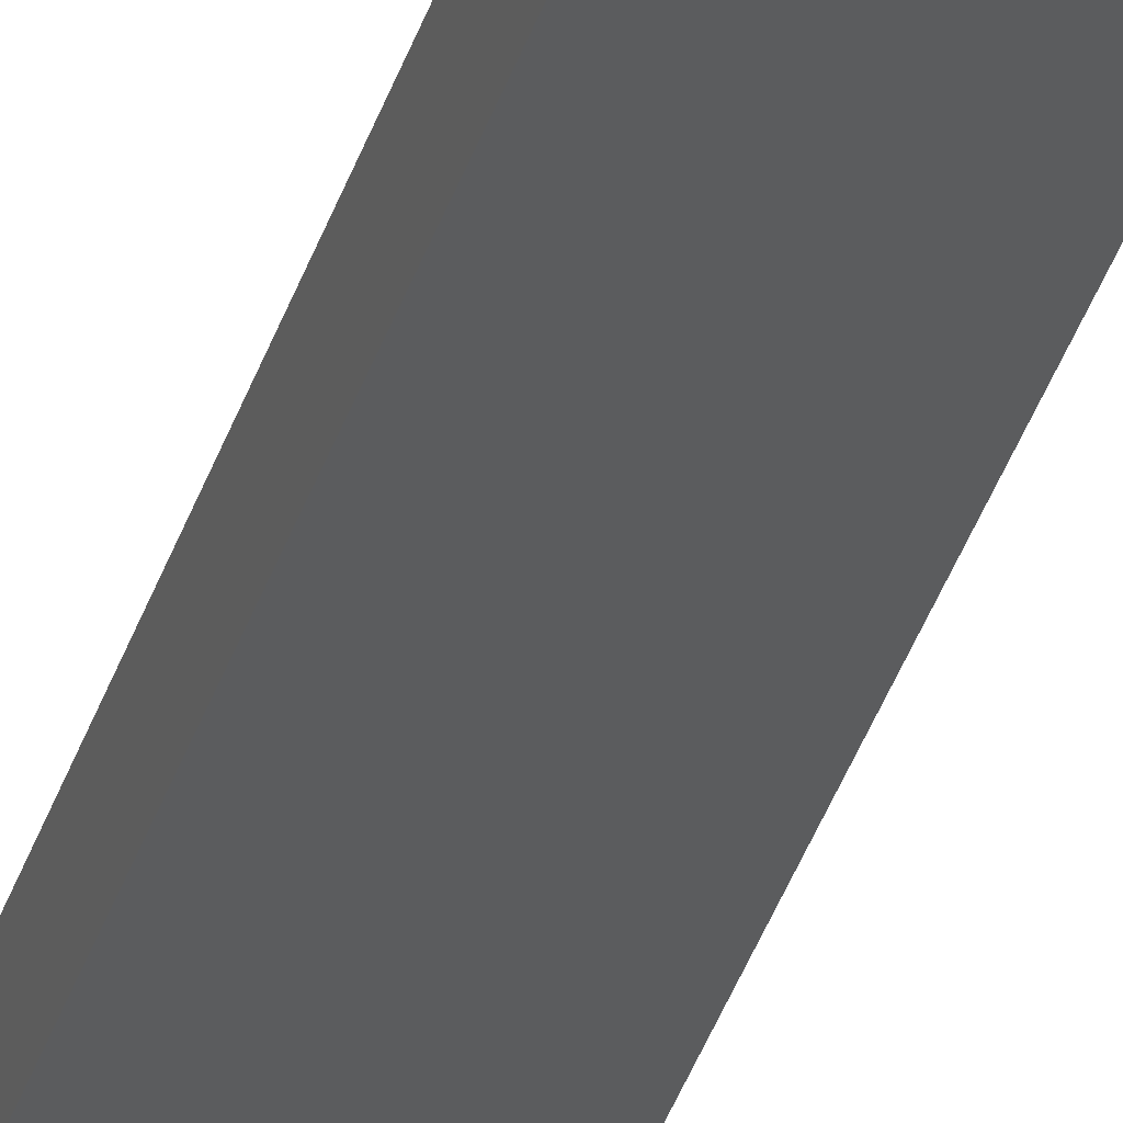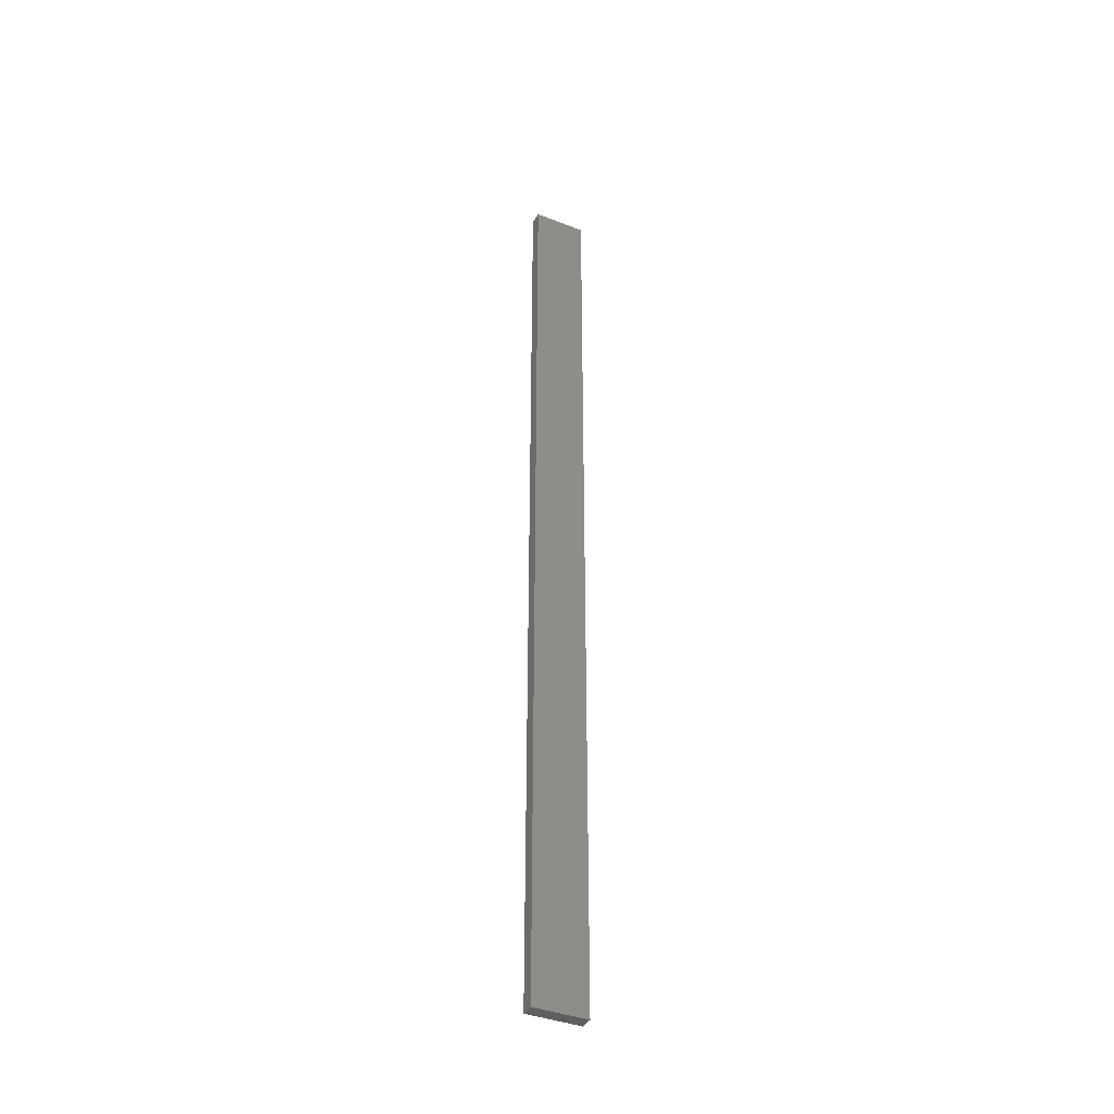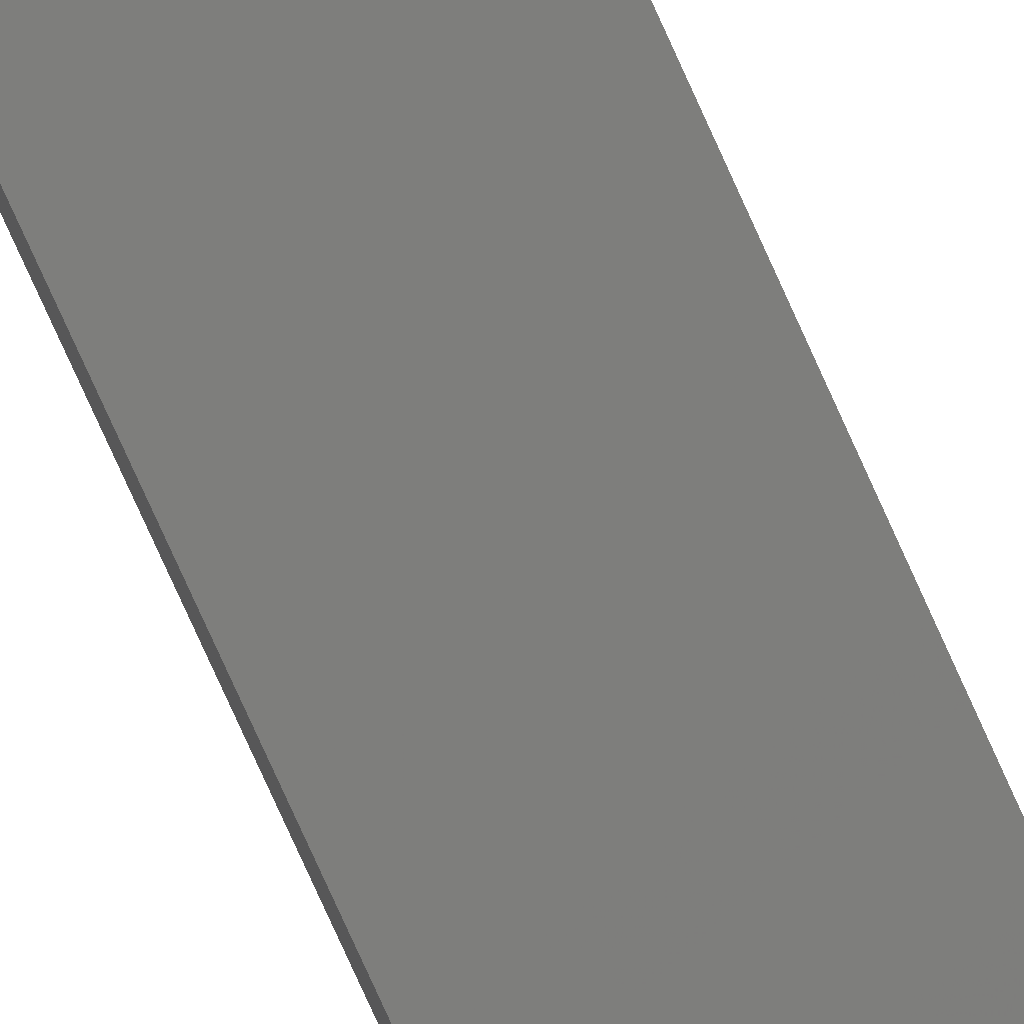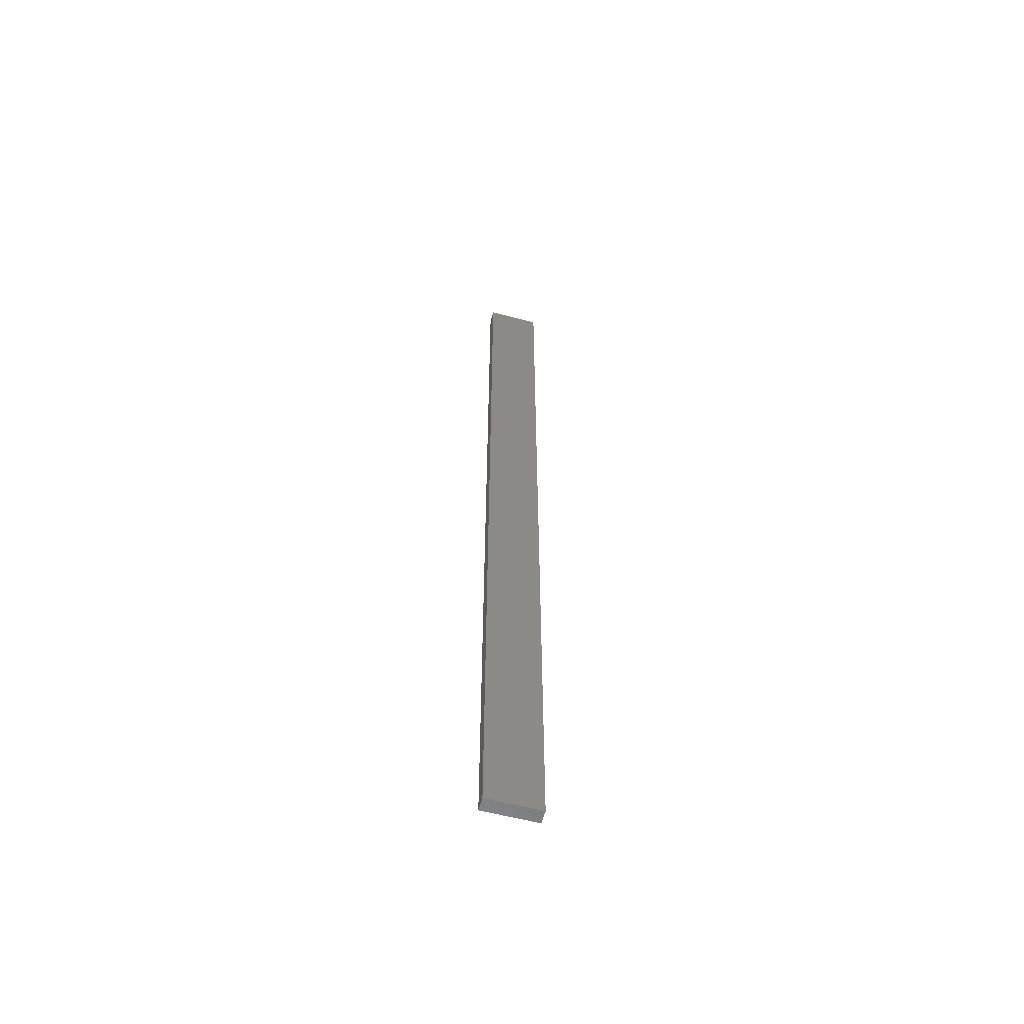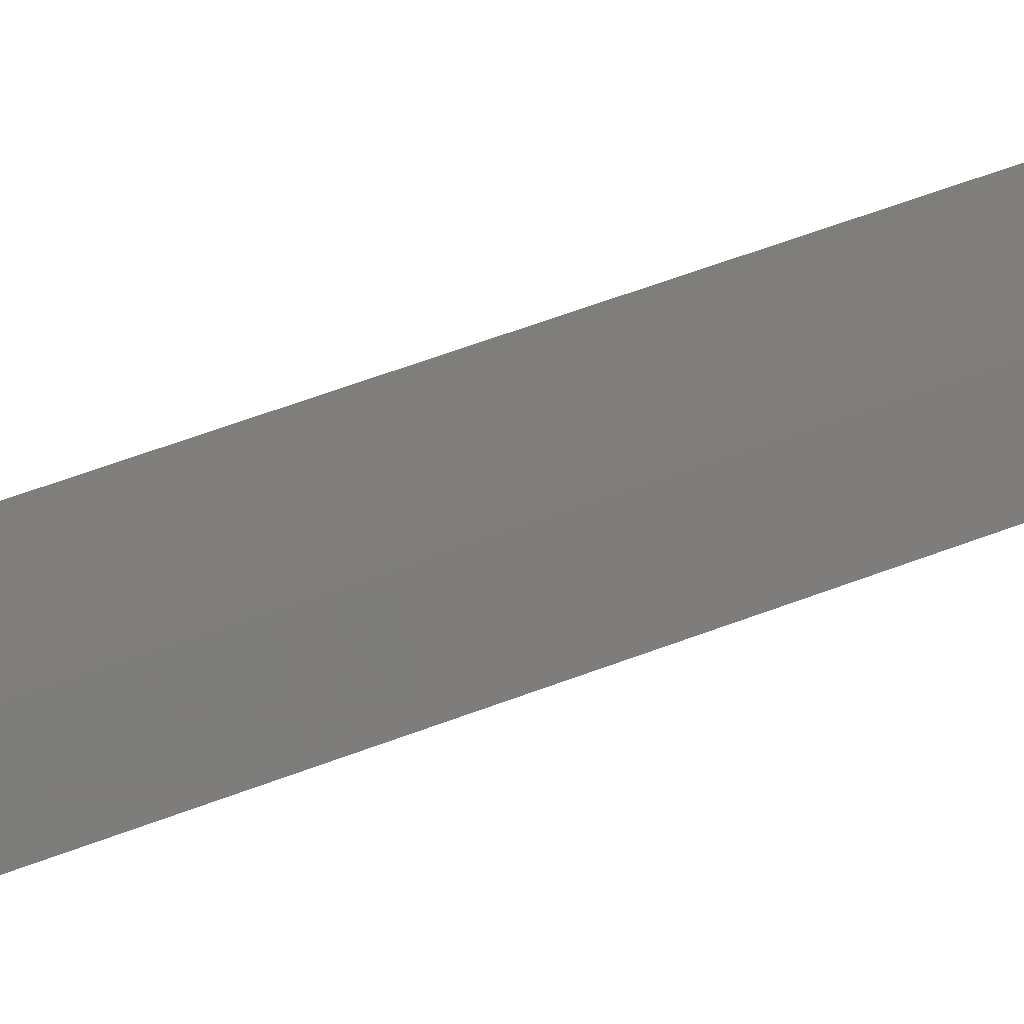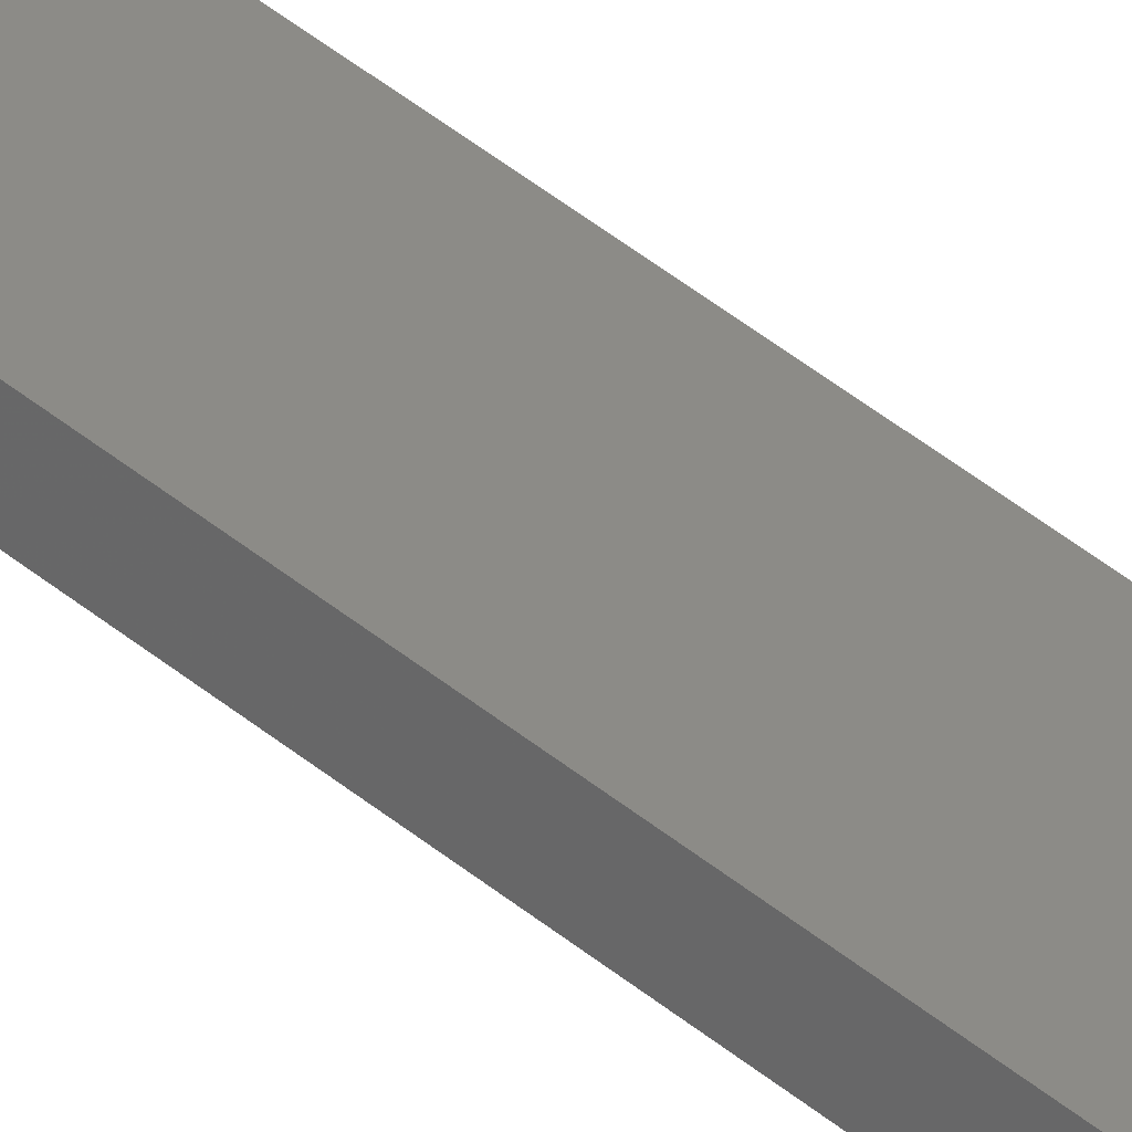
<metadata>
{"format":"stl","ext":"stl","renderer":"f3d","projection":"perspective","resolution":1024,"background":"white","views":[{"elev":-32.9,"azim":164.9,"up":"+Y"},{"elev":-39.2,"azim":-38.0,"up":"+Z"},{"elev":-73.1,"azim":-156.2,"up":"+Y"},{"elev":-59.4,"azim":-27.0,"up":"+Z"},{"elev":21.9,"azim":-132.1,"up":"+Y"},{"elev":41.0,"azim":-44.1,"up":"+Y"}]}
</metadata>
<code>
# stl→obj: 16 verts, 28 faces
v 18.96 2.419 29.51
v 18.96 2.419 33.1
v 19.02 2.405 33.1
v 19.02 2.405 29.51
v 19.09 2.391 33.1
v 19.09 2.391 29.51
v 19.15 2.377 33.1
v 19.15 2.377 29.51
v 19.14 2.328 29.51
v 19.14 2.328 33.1
v 18.95 2.37 33.1
v 19.01 2.356 29.51
v 19.01 2.356 33.1
v 18.95 2.37 29.51
v 19.08 2.342 29.51
v 19.08 2.342 33.1
f 1 2 3
f 4 3 5
f 4 1 3
f 6 5 7
f 6 4 5
f 8 6 7
f 9 8 7
f 9 7 10
f 11 12 13
f 14 12 11
f 13 15 16
f 16 15 10
f 12 15 13
f 15 9 10
f 14 11 2
f 1 14 2
f 15 6 9
f 9 6 8
f 12 4 15
f 15 4 6
f 14 1 12
f 12 1 4
f 16 10 7
f 5 16 7
f 3 13 16
f 3 16 5
f 2 11 13
f 2 13 3

</code>
